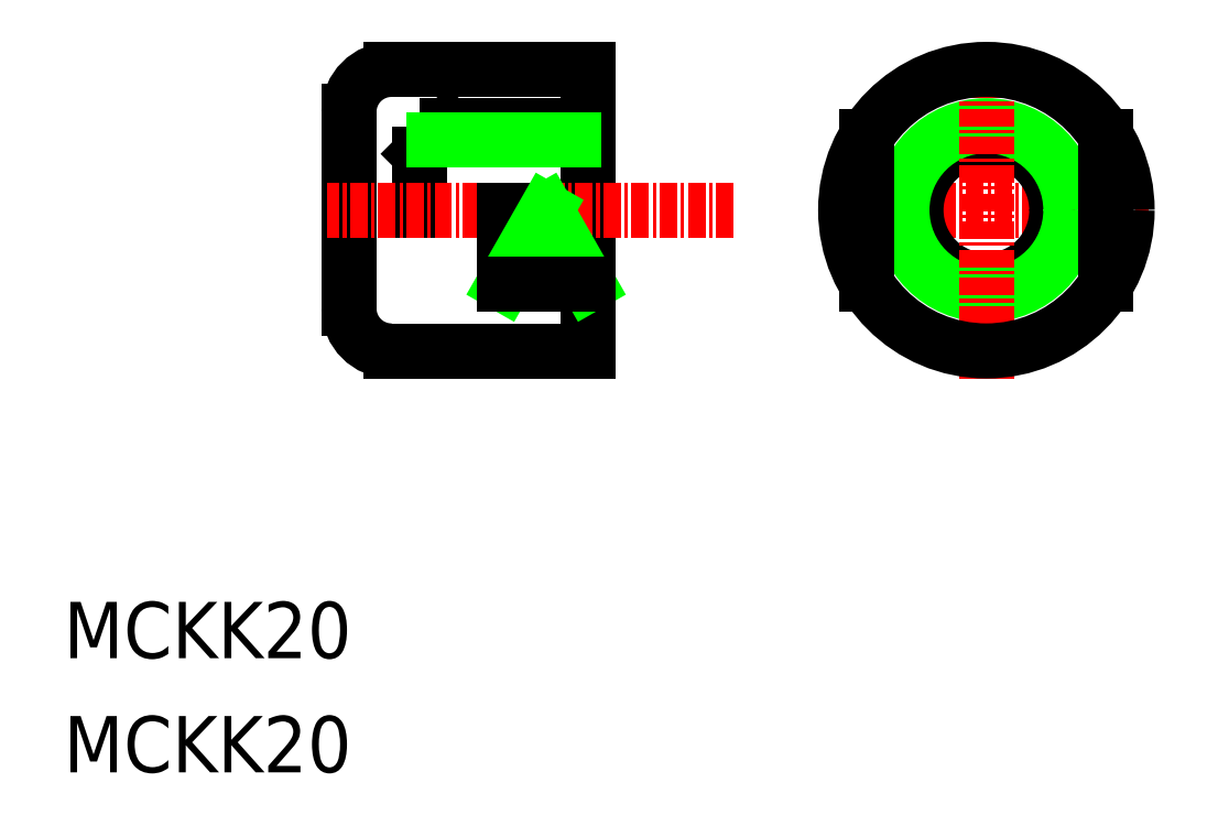
<metadata>
{"format":"dxf","ext":"dxf","renderer":"ezdxf+matplotlib","layout":"modelspace","background":"white","min_lineweight":24,"dpi":150}
</metadata>
<code>
0
SECTION
2
ENTITIES
0
TEXT
8
0
10
-151.5
20
1552
30
0
40
4
1
MCKK20
0
TEXT
8
0
10
-151.5
20
1544
30
0
40
4
1
MCKK20
0
LINE
8
CENTER
10
-97.39
20
1584
30
0
11
-74.45
21
1584
31
0
0
CIRCLE
8
0
10
-85.96
20
1584
30
0
40
5
0
CIRCLE
8
0
10
-85.96
20
1584
30
0
40
6
0
LINE
8
CENTER
10
-85.96
20
1595
30
0
11
-85.96
21
1572
31
0
0
LINE
8
0
10
-77.46
20
1589
30
0
11
-77.46
21
1578
31
0
0
LINE
8
0
10
-94.46
20
1589
30
0
11
-94.46
21
1578
31
0
0
CIRCLE
8
0
10
-85.96
20
1584
30
0
40
10
0
LINE
8
0
10
-114.2
20
1594
30
0
11
-114.2
21
1584
31
0
0
ARC
8
0
10
-128.2
20
1591
30
0
40
3
50
90
51
180
0
LINE
8
0
10
-115.2
20
1590
30
0
11
-124.2
21
1590
31
0
0
LINE
8
0
10
-126.2
20
1588
30
0
11
-126.2
21
1584
31
0
0
LINE
8
0
10
-126.2
20
1588
30
0
11
-124.2
21
1590
31
0
0
ARC
8
0
10
-128.2
20
1577
30
0
40
3
50
180
51
270
0
LINE
8
0
10
-114.2
20
1574
30
0
11
-114.2
21
1584
31
0
0
LINE
8
0
10
-131.2
20
1591
30
0
11
-131.2
21
1577
31
0
0
LINE
8
CENTER
10
-103.9
20
1584
30
0
11
-132.8
21
1584
31
0
0
LINE
8
0
10
-114.2
20
1594
30
0
11
-128.2
21
1594
31
0
0
LINE
8
0
10
-114.2
20
1574
30
0
11
-128.2
21
1574
31
0
0
LINE
8
0
10
-115.2
20
1590
30
0
11
-115.2
21
1589
31
0
0
LINE
8
0
10
-114.2
20
1589
30
0
11
-115.2
21
1589
31
0
0
LINE
8
0
10
-115.2
20
1589
30
0
11
-125.2
21
1589
31
0
0
LINE
8
0
10
-117.2
20
1584
30
0
11
-114.2
21
1578
31
0
0
LINE
8
0
10
-120.2
20
1584
30
0
11
-120.2
21
1578
31
0
0
LINE
8
0
10
-120.2
20
1578
30
0
11
-117.2
21
1584
31
0
0
LINE
8
0
10
-114.2
20
1578
30
0
11
-120.2
21
1578
31
0
0
ENDSEC
0
EOF

</code>
